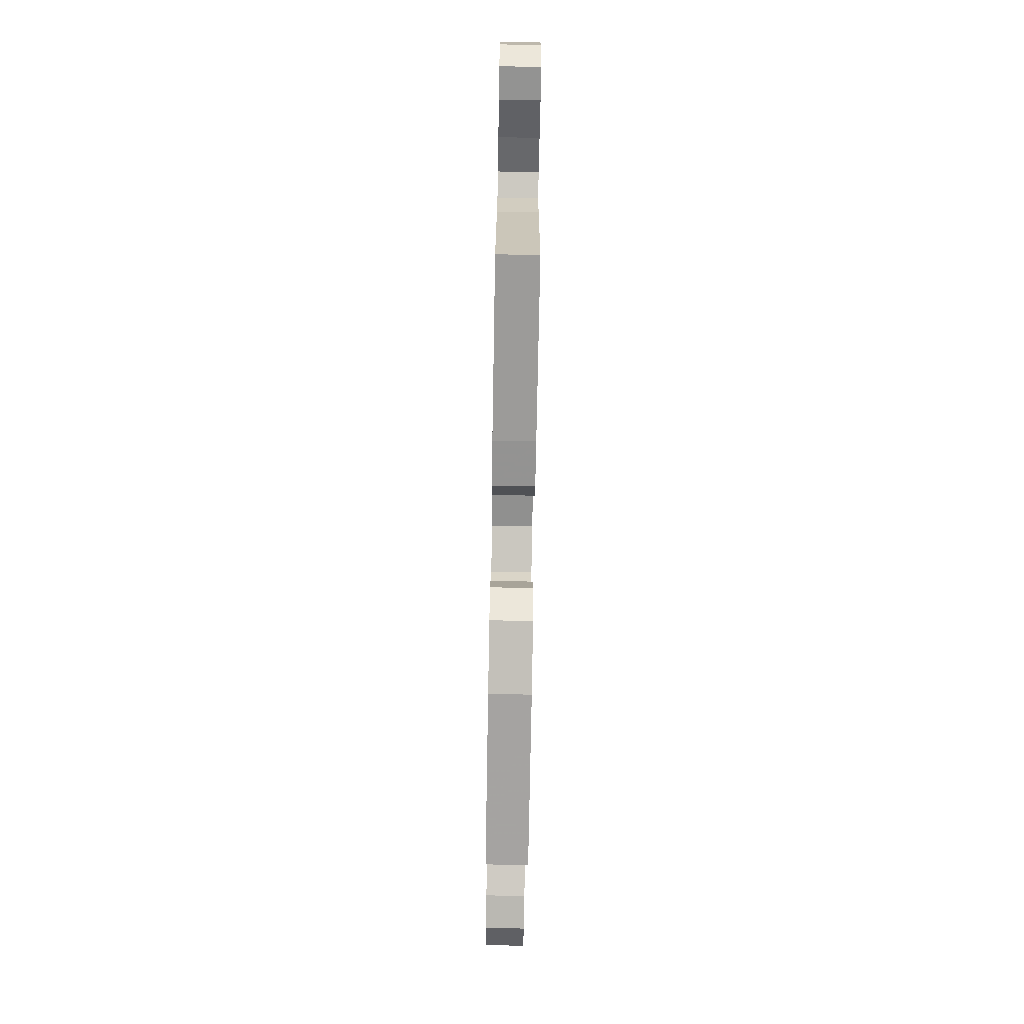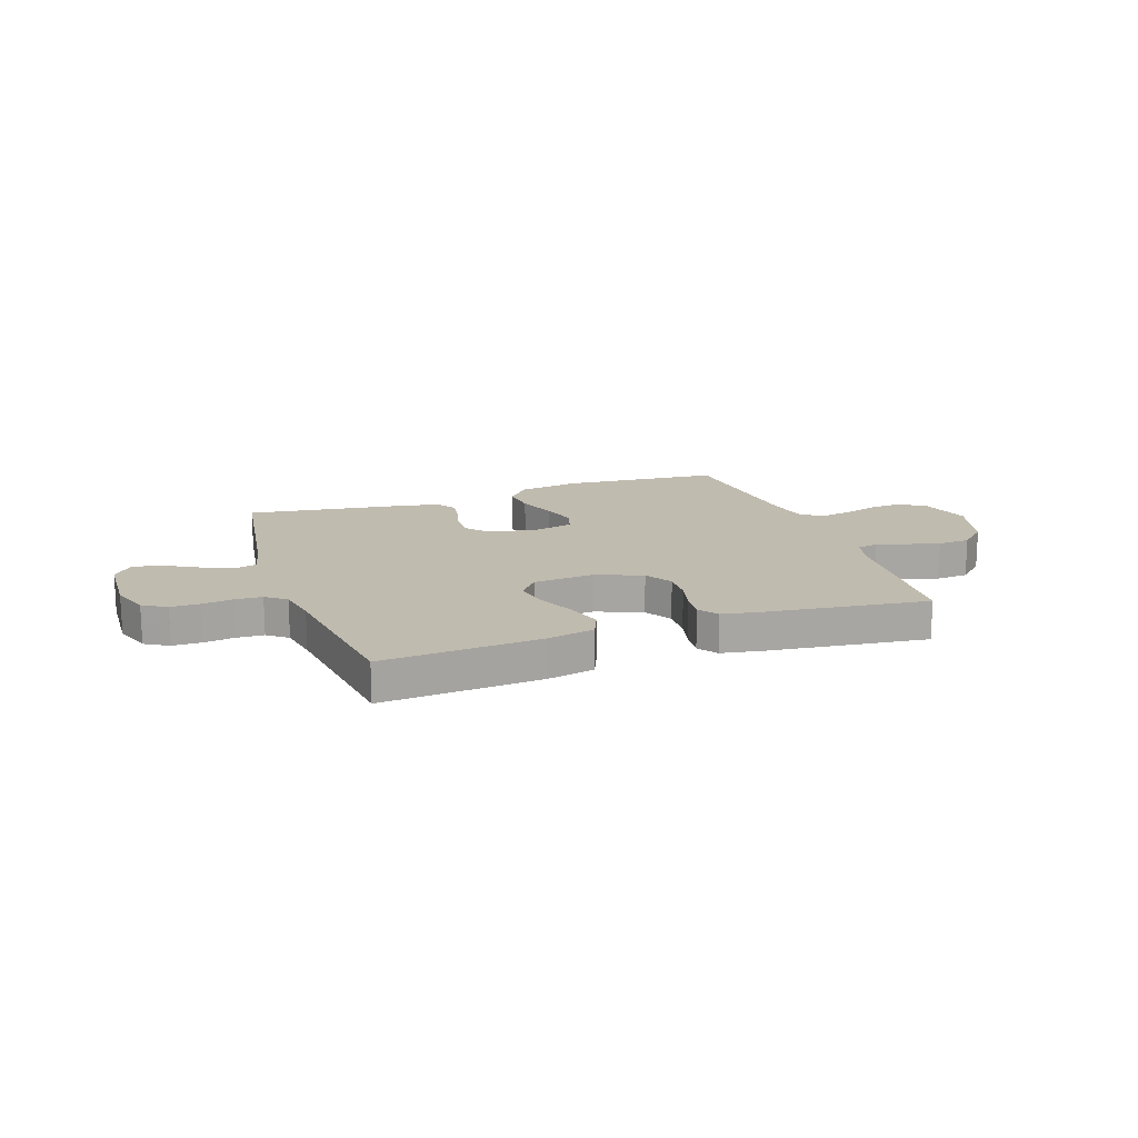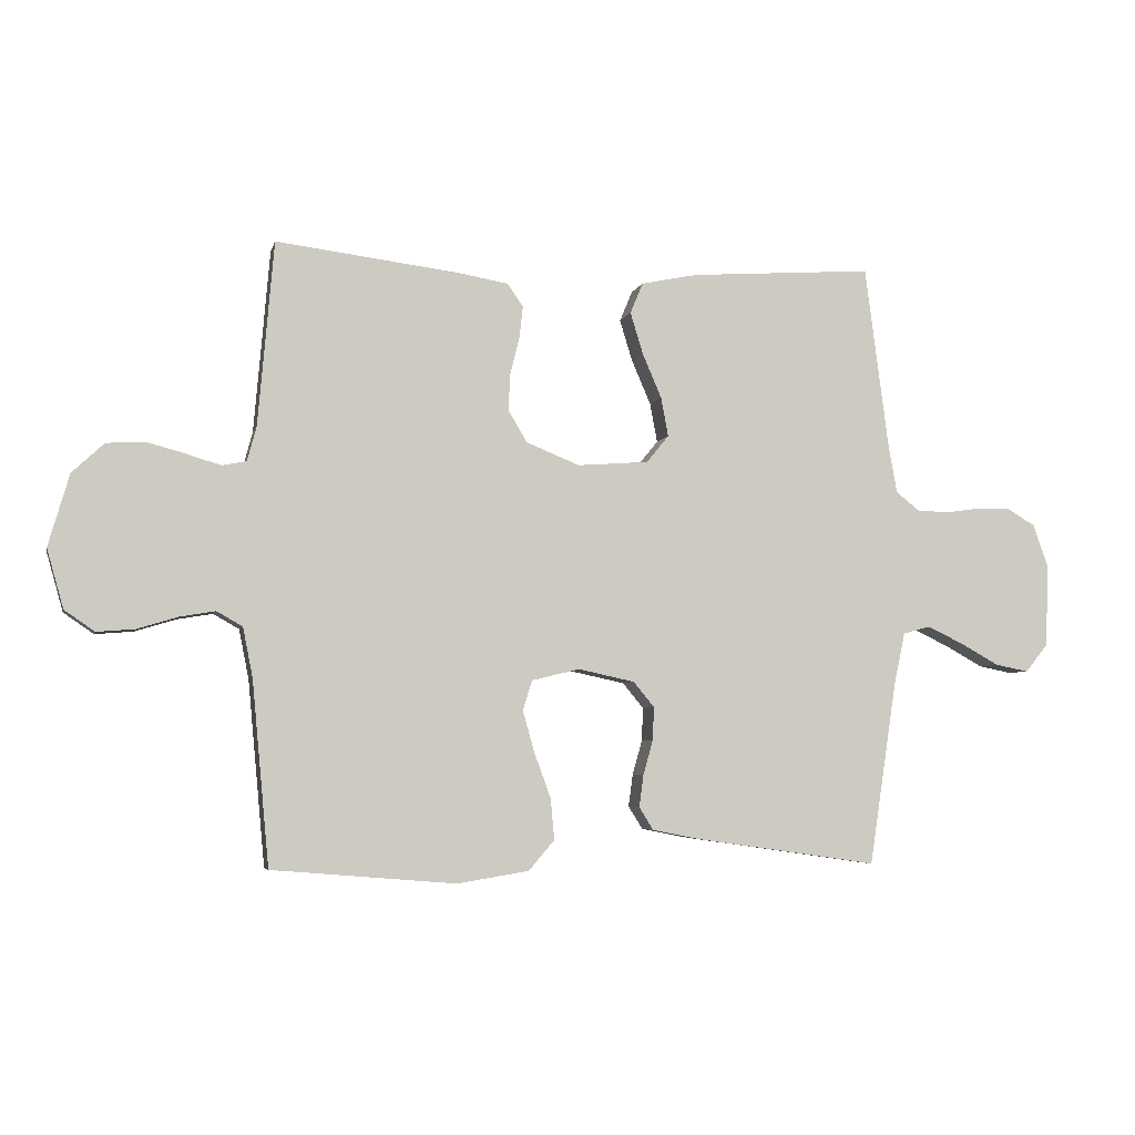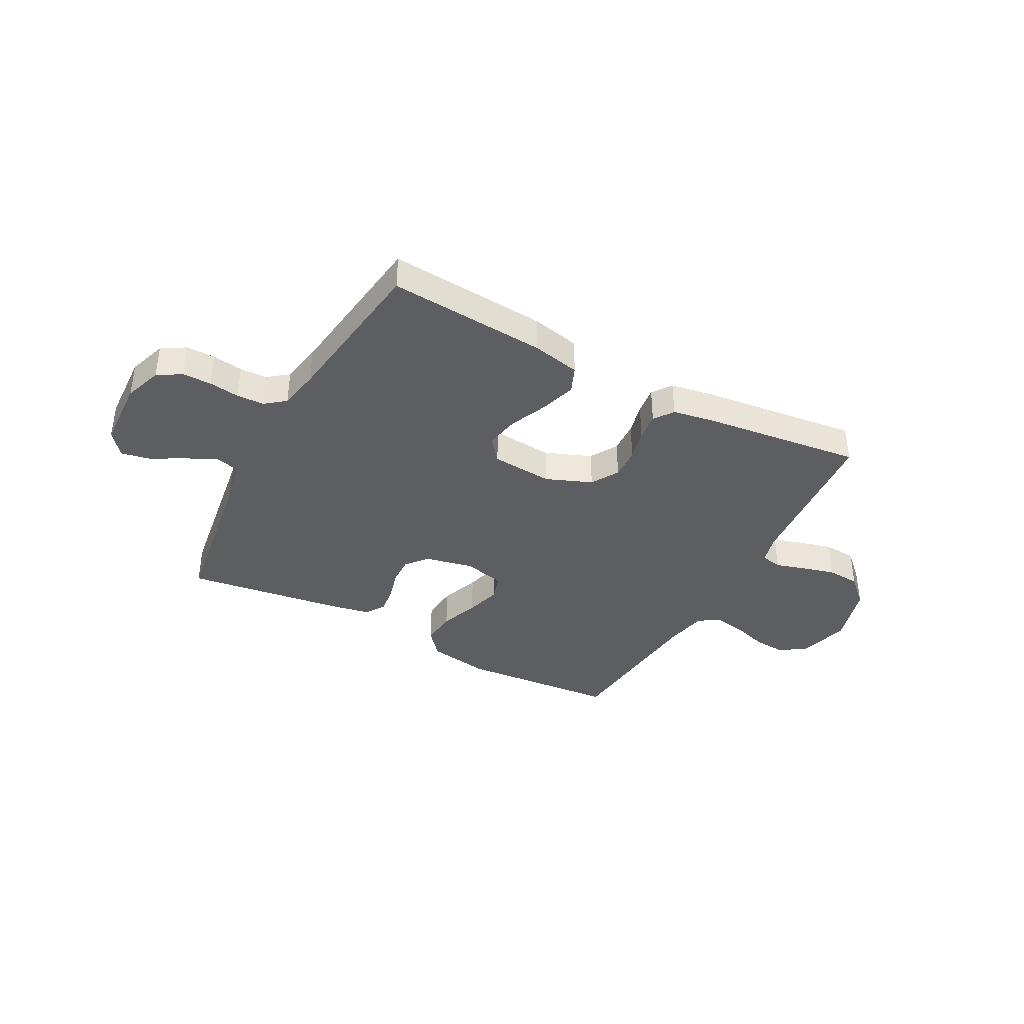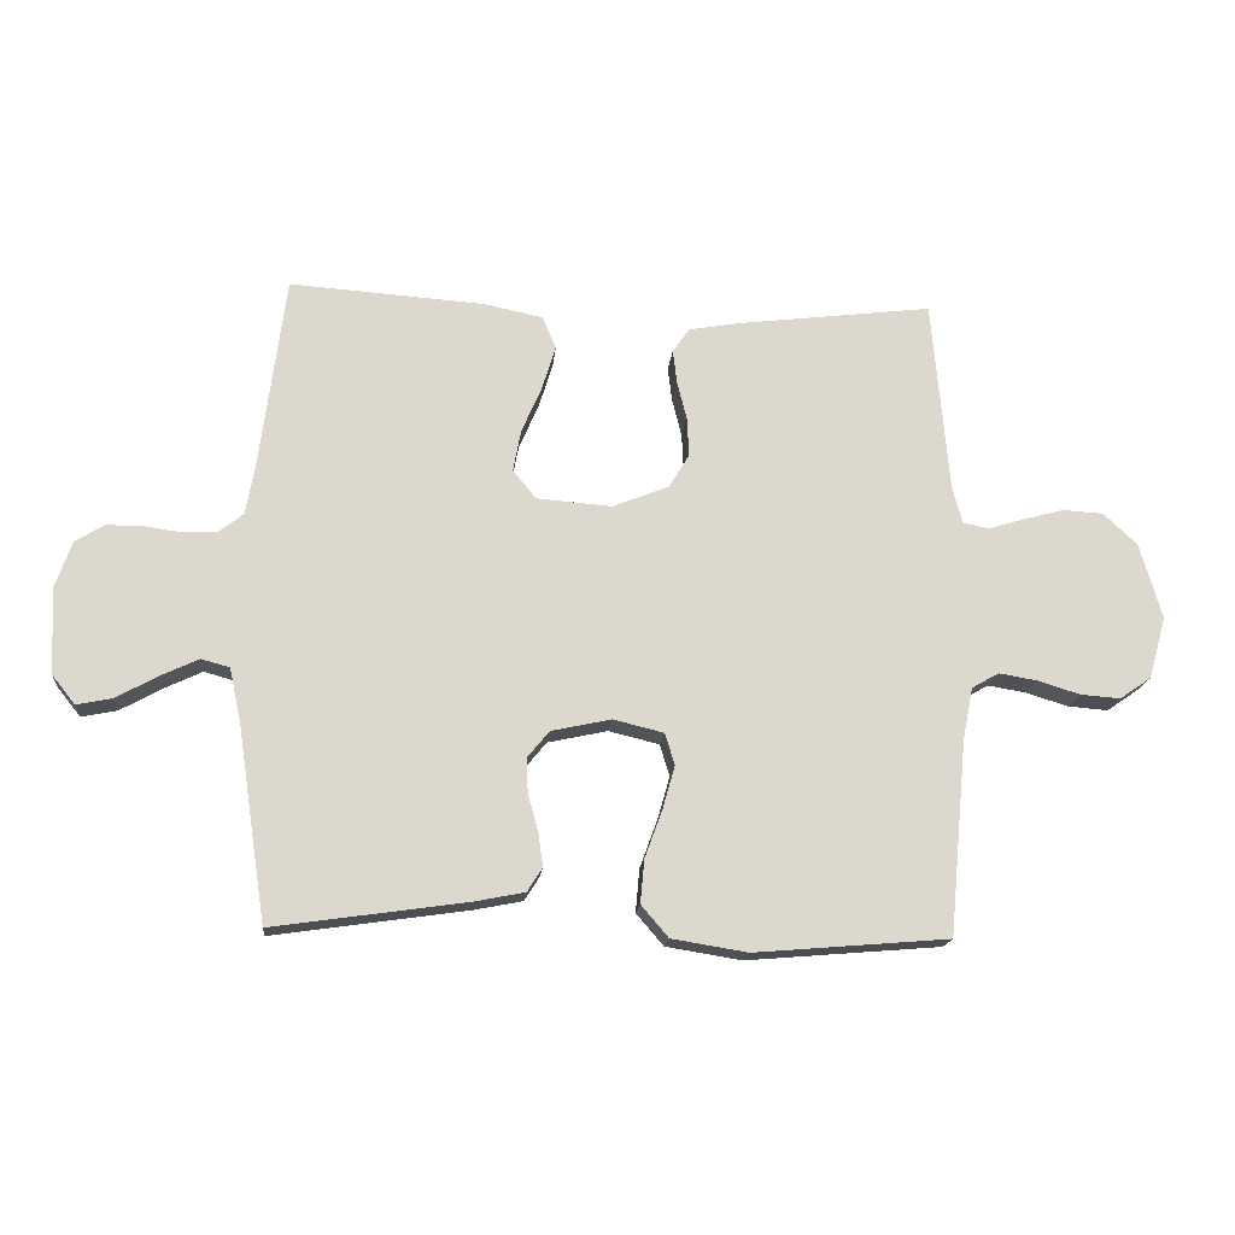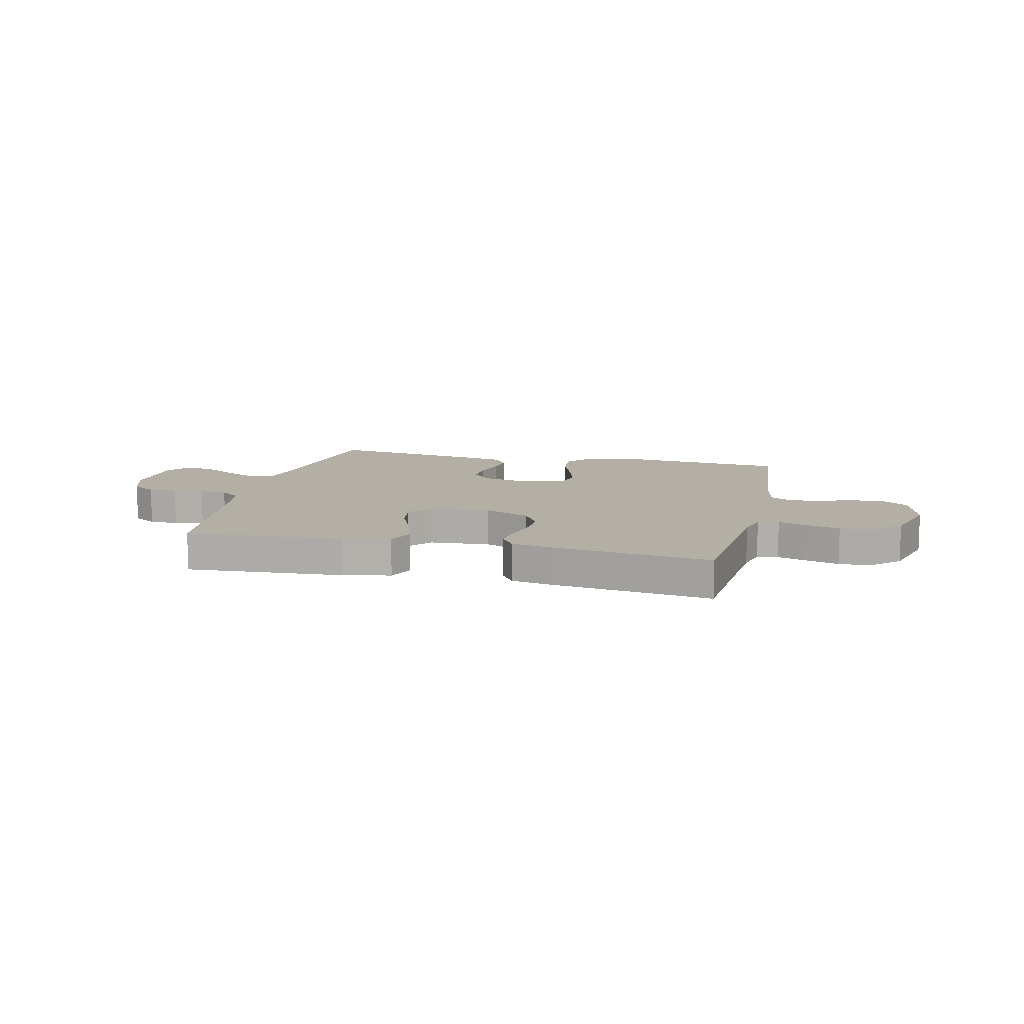
<metadata>
{"format":"obj","ext":"obj","renderer":"f3d","projection":"perspective","resolution":1024,"background":"white","views":[{"elev":-77.9,"azim":-91.0,"up":"+Z"},{"elev":16.0,"azim":-19.3,"up":"+Y"},{"elev":-4.8,"azim":167.0,"up":"+Z"},{"elev":-38.6,"azim":-28.3,"up":"+Y"},{"elev":-17.0,"azim":-5.3,"up":"+Z"},{"elev":11.3,"azim":13.3,"up":"+Y"}]}
</metadata>
<code>
v -0.5 0.07 -0.5
v -0.545 0.07 -0.2
v -0.563 0.07 -0.116
v -0.607 0.07 -0.104
v -0.666 0.07 -0.132
v -0.729 0.07 -0.167
v -0.784 0.07 -0.178
v -0.82 0.07 -0.133
v -0.826 0.07 0
v -0.801 0.07 0.072
v -0.756 0.07 0.099
v -0.701 0.07 0.099
v -0.643 0.07 0.091
v -0.591 0.07 0.093
v -0.553 0.07 0.123
v -0.539 0.07 0.2
v -0.5 0.07 0.5
v -0.2 0.07 0.479
v -0.109 0.07 0.46
v -0.088 0.07 0.41
v -0.109 0.07 0.342
v -0.14 0.07 0.27
v -0.152 0.07 0.206
v -0.116 0.07 0.162
v 0 0.07 0.153
v 0.087 0.07 0.188
v 0.118 0.07 0.24
v 0.115 0.07 0.3
v 0.1 0.07 0.36
v 0.094 0.07 0.412
v 0.12 0.07 0.449
v 0.2 0.07 0.463
v 0.5 0.07 0.5
v 0.526 0.07 0.2
v 0.541 0.07 0.144
v 0.581 0.07 0.136
v 0.637 0.07 0.153
v 0.7 0.07 0.17
v 0.762 0.07 0.166
v 0.814 0.07 0.117
v 0.848 0.07 0
v 0.821 0.07 -0.096
v 0.772 0.07 -0.13
v 0.71 0.07 -0.125
v 0.645 0.07 -0.105
v 0.586 0.07 -0.095
v 0.544 0.07 -0.119
v 0.528 0.07 -0.2
v 0.5 0.07 -0.5
v 0.2 0.07 -0.525
v 0.083 0.07 -0.506
v 0.041 0.07 -0.457
v 0.047 0.07 -0.39
v 0.074 0.07 -0.316
v 0.093 0.07 -0.249
v 0.078 0.07 -0.2
v 0 0.07 -0.181
v -0.092 0.07 -0.201
v -0.126 0.07 -0.242
v -0.124 0.07 -0.296
v -0.108 0.07 -0.353
v -0.101 0.07 -0.405
v -0.124 0.07 -0.442
v -0.2 0.07 -0.457
v -0.5 0 -0.5
v -0.545 0 -0.2
v -0.563 0 -0.116
v -0.607 0 -0.104
v -0.666 0 -0.132
v -0.729 0 -0.167
v -0.784 0 -0.178
v -0.82 0 -0.133
v -0.826 0 0
v -0.801 0 0.072
v -0.756 0 0.099
v -0.701 0 0.099
v -0.643 0 0.091
v -0.591 0 0.093
v -0.553 0 0.123
v -0.539 0 0.2
v -0.5 0 0.5
v -0.2 0 0.479
v -0.109 0 0.46
v -0.088 0 0.41
v -0.109 0 0.342
v -0.14 0 0.27
v -0.152 0 0.206
v -0.116 0 0.162
v 0 0 0.153
v 0.087 0 0.188
v 0.118 0 0.24
v 0.115 0 0.3
v 0.1 0 0.36
v 0.094 0 0.412
v 0.12 0 0.449
v 0.2 0 0.463
v 0.5 0 0.5
v 0.526 0 0.2
v 0.541 0 0.144
v 0.581 0 0.136
v 0.637 0 0.153
v 0.7 0 0.17
v 0.762 0 0.166
v 0.814 0 0.117
v 0.848 0 0
v 0.821 0 -0.096
v 0.772 0 -0.13
v 0.71 0 -0.125
v 0.645 0 -0.105
v 0.586 0 -0.095
v 0.544 0 -0.119
v 0.528 0 -0.2
v 0.5 0 -0.5
v 0.2 0 -0.525
v 0.083 0 -0.506
v 0.041 0 -0.457
v 0.047 0 -0.39
v 0.074 0 -0.316
v 0.093 0 -0.249
v 0.078 0 -0.2
v 0 0 -0.181
v -0.092 0 -0.201
v -0.126 0 -0.242
v -0.124 0 -0.296
v -0.108 0 -0.353
v -0.101 0 -0.405
v -0.124 0 -0.442
v -0.2 0 -0.457
f 64 1 2
f 63 64 2
f 62 63 2
f 61 62 2
f 60 61 2
f 59 60 2 3
f 58 59 3
f 57 58 3 4
f 52 53 54
f 51 52 54
f 50 51 54
f 49 50 54
f 48 49 54
f 47 48 54 55
f 46 47 55 56
f 43 44 45
f 42 43 45
f 41 42 45
f 40 41 45
f 39 40 45
f 38 39 45
f 37 38 45
f 36 37 45
f 35 36 45 46
f 46 56 57
f 35 46 57
f 34 35 57
f 32 33 34
f 31 32 34
f 30 31 34
f 29 30 34
f 28 29 34
f 20 21 22
f 19 20 22
f 18 19 22
f 17 18 22
f 16 17 22
f 15 16 22 23
f 14 15 23 24
f 11 12 13
f 10 11 13
f 9 10 13
f 8 9 13
f 7 8 13
f 6 7 13
f 5 6 13
f 4 5 13 14
f 14 24 25
f 4 14 25
f 57 4 25
f 27 28 34
f 26 27 34 57
f 25 26 57
f 66 65 128
f 66 128 127
f 66 127 126
f 66 126 125
f 66 125 124
f 67 66 124 123
f 67 123 122
f 68 67 122 121
f 118 117 116
f 118 116 115
f 118 115 114
f 118 114 113
f 118 113 112
f 119 118 112 111
f 120 119 111 110
f 109 108 107
f 109 107 106
f 109 106 105
f 109 105 104
f 109 104 103
f 109 103 102
f 109 102 101
f 109 101 100
f 110 109 100 99
f 121 120 110
f 121 110 99
f 121 99 98
f 98 97 96
f 98 96 95
f 98 95 94
f 98 94 93
f 98 93 92
f 86 85 84
f 86 84 83
f 86 83 82
f 86 82 81
f 86 81 80
f 87 86 80 79
f 88 87 79 78
f 77 76 75
f 77 75 74
f 77 74 73
f 77 73 72
f 77 72 71
f 77 71 70
f 77 70 69
f 78 77 69 68
f 89 88 78
f 89 78 68
f 89 68 121
f 98 92 91
f 121 98 91 90
f 121 90 89
f 1 65 66 2
f 2 66 67 3
f 3 67 68 4
f 4 68 69 5
f 5 69 70 6
f 6 70 71 7
f 7 71 72 8
f 8 72 73 9
f 9 73 74 10
f 10 74 75 11
f 11 75 76 12
f 12 76 77 13
f 13 77 78 14
f 14 78 79 15
f 15 79 80 16
f 16 80 81 17
f 17 81 82 18
f 18 82 83 19
f 19 83 84 20
f 20 84 85 21
f 21 85 86 22
f 22 86 87 23
f 23 87 88 24
f 24 88 89 25
f 25 89 90 26
f 26 90 91 27
f 27 91 92 28
f 28 92 93 29
f 29 93 94 30
f 30 94 95 31
f 31 95 96 32
f 32 96 97 33
f 33 97 98 34
f 34 98 99 35
f 35 99 100 36
f 36 100 101 37
f 37 101 102 38
f 38 102 103 39
f 39 103 104 40
f 40 104 105 41
f 41 105 106 42
f 42 106 107 43
f 43 107 108 44
f 44 108 109 45
f 45 109 110 46
f 46 110 111 47
f 47 111 112 48
f 48 112 113 49
f 49 113 114 50
f 50 114 115 51
f 51 115 116 52
f 52 116 117 53
f 53 117 118 54
f 54 118 119 55
f 55 119 120 56
f 56 120 121 57
f 57 121 122 58
f 58 122 123 59
f 59 123 124 60
f 60 124 125 61
f 61 125 126 62
f 62 126 127 63
f 63 127 128 64
f 64 128 65 1

</code>
